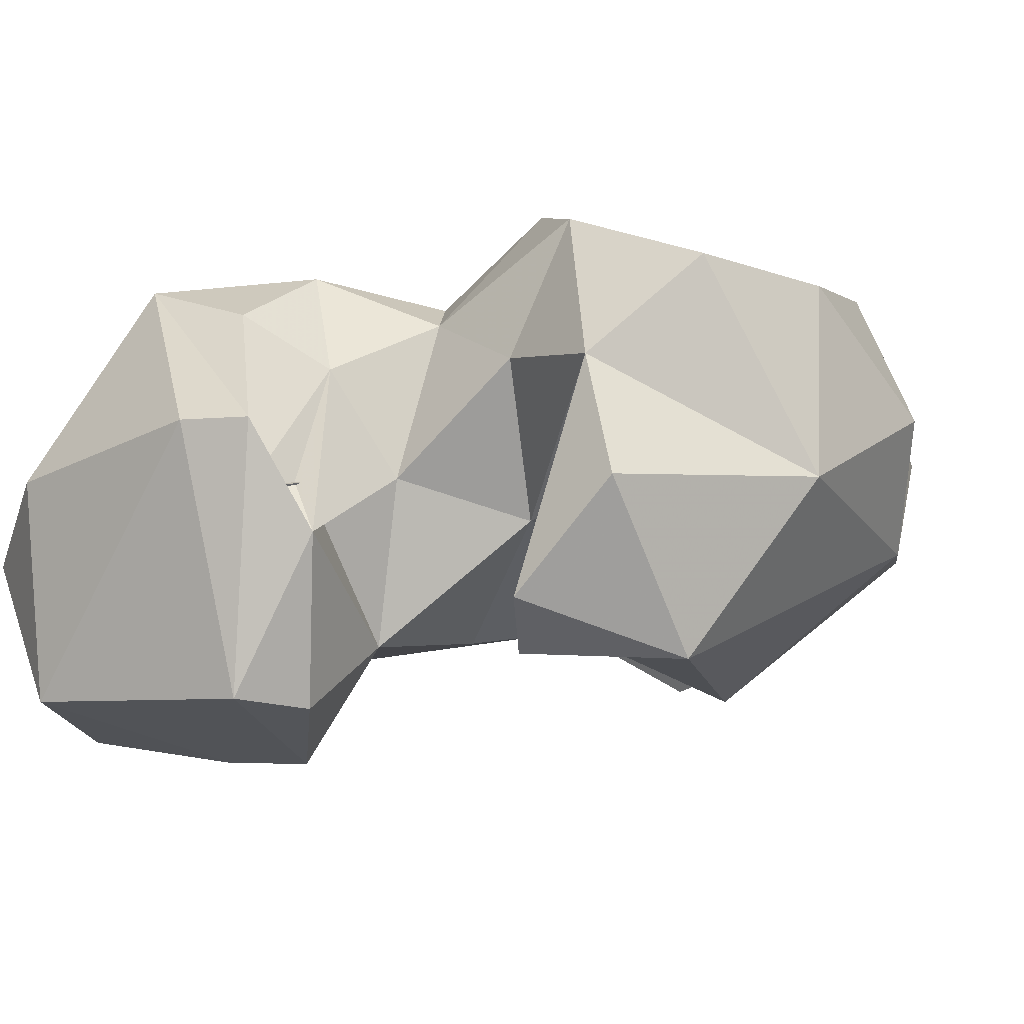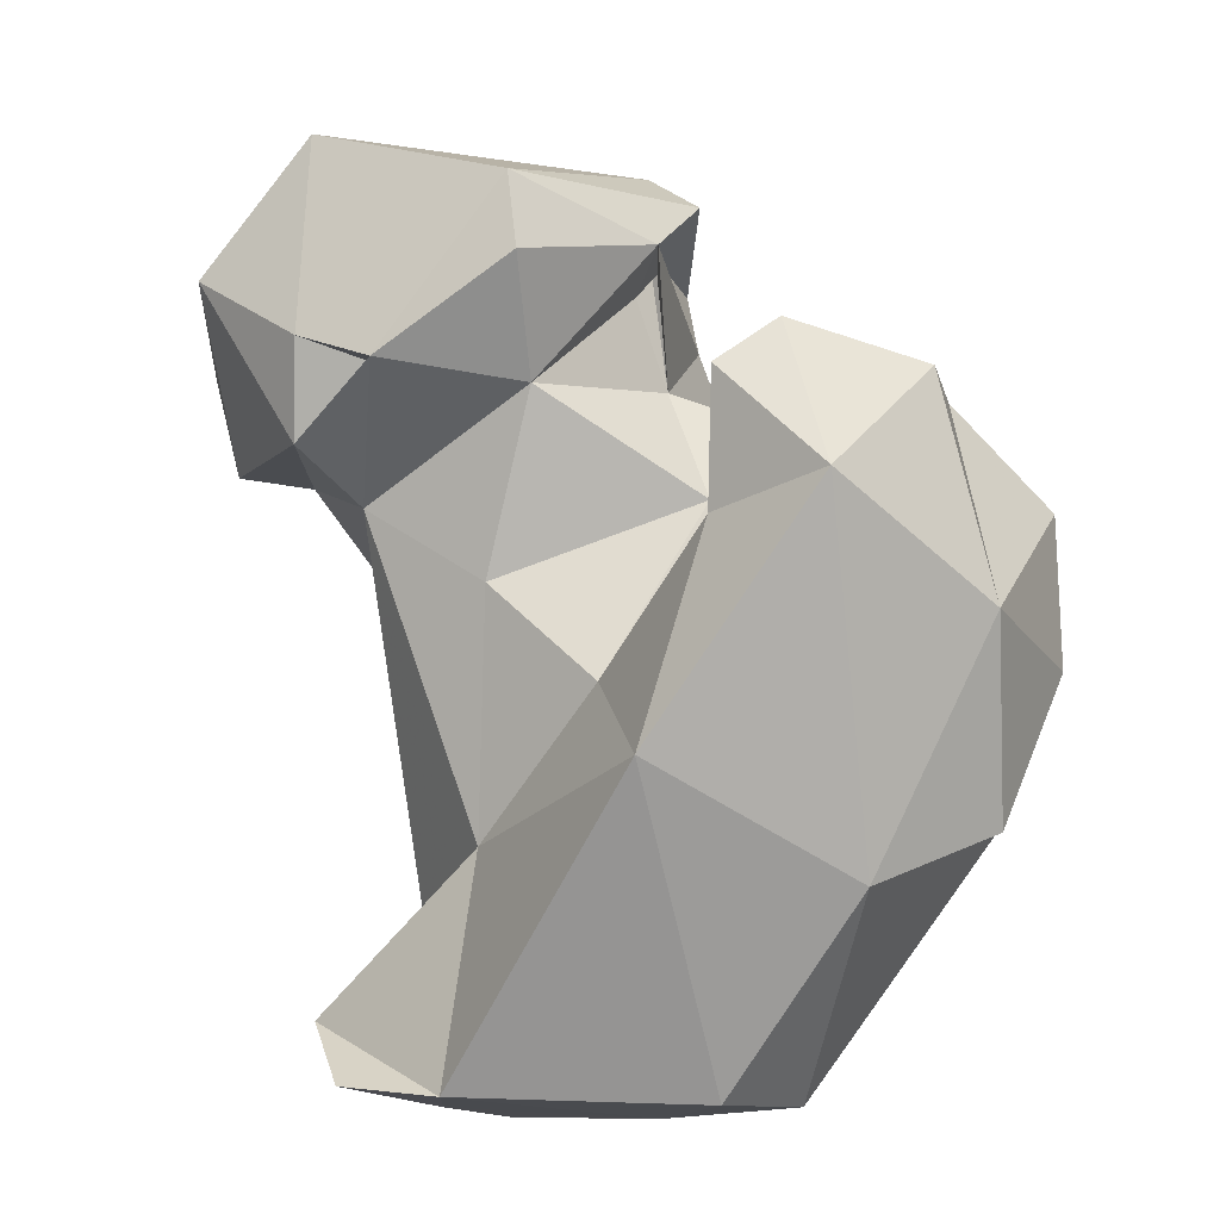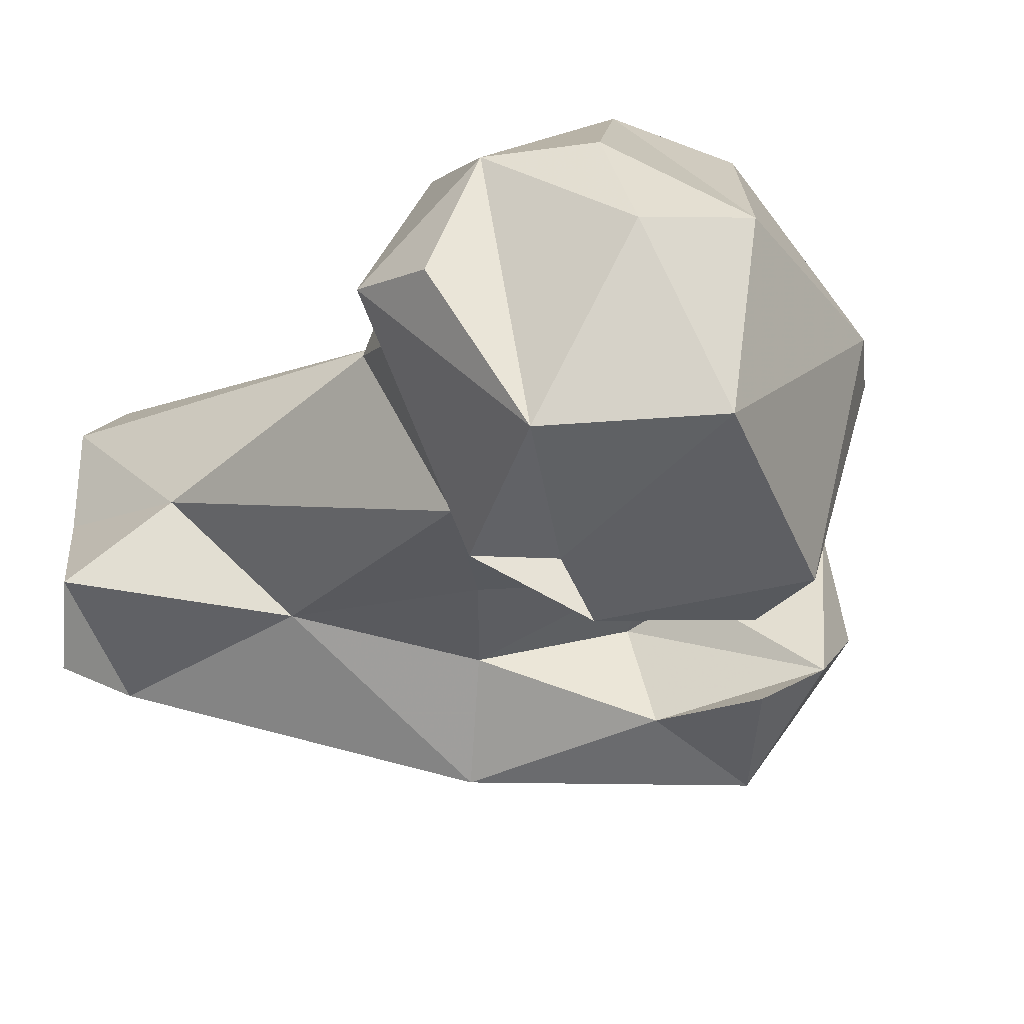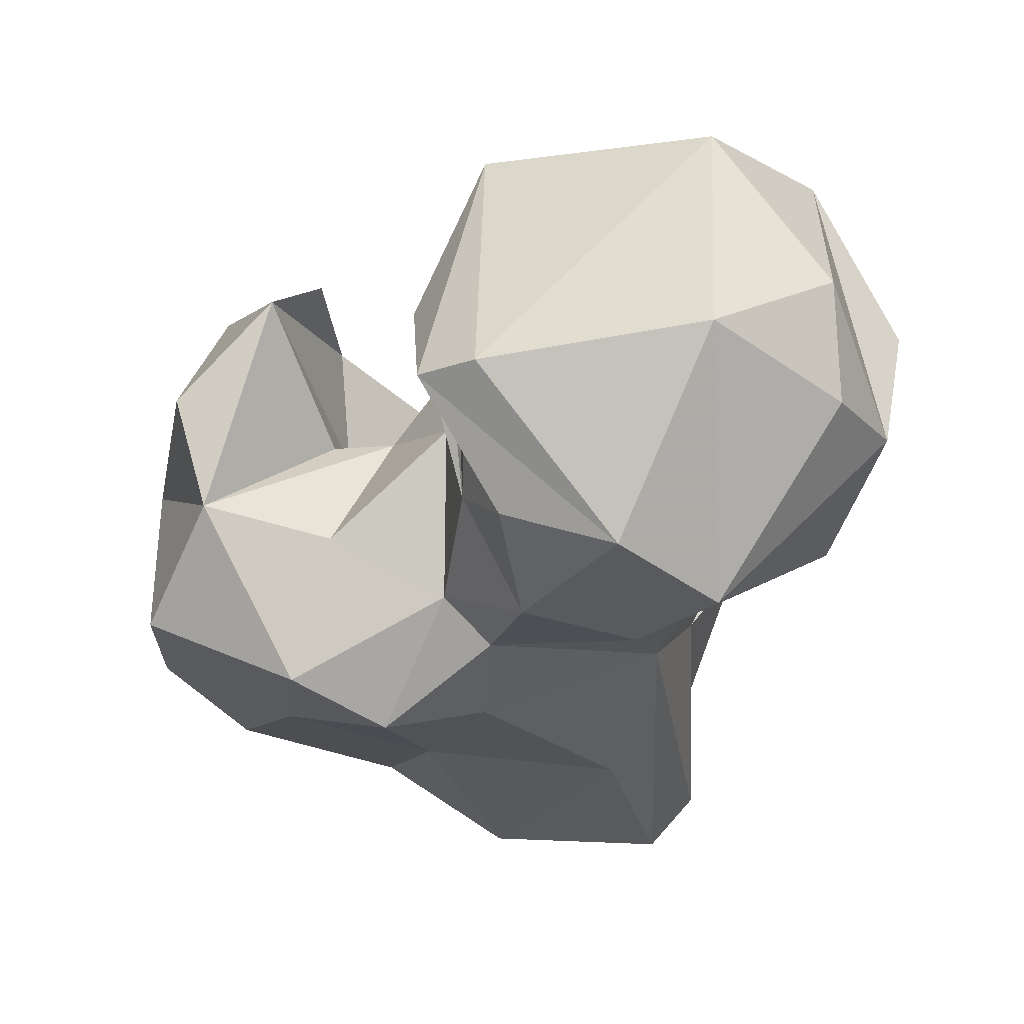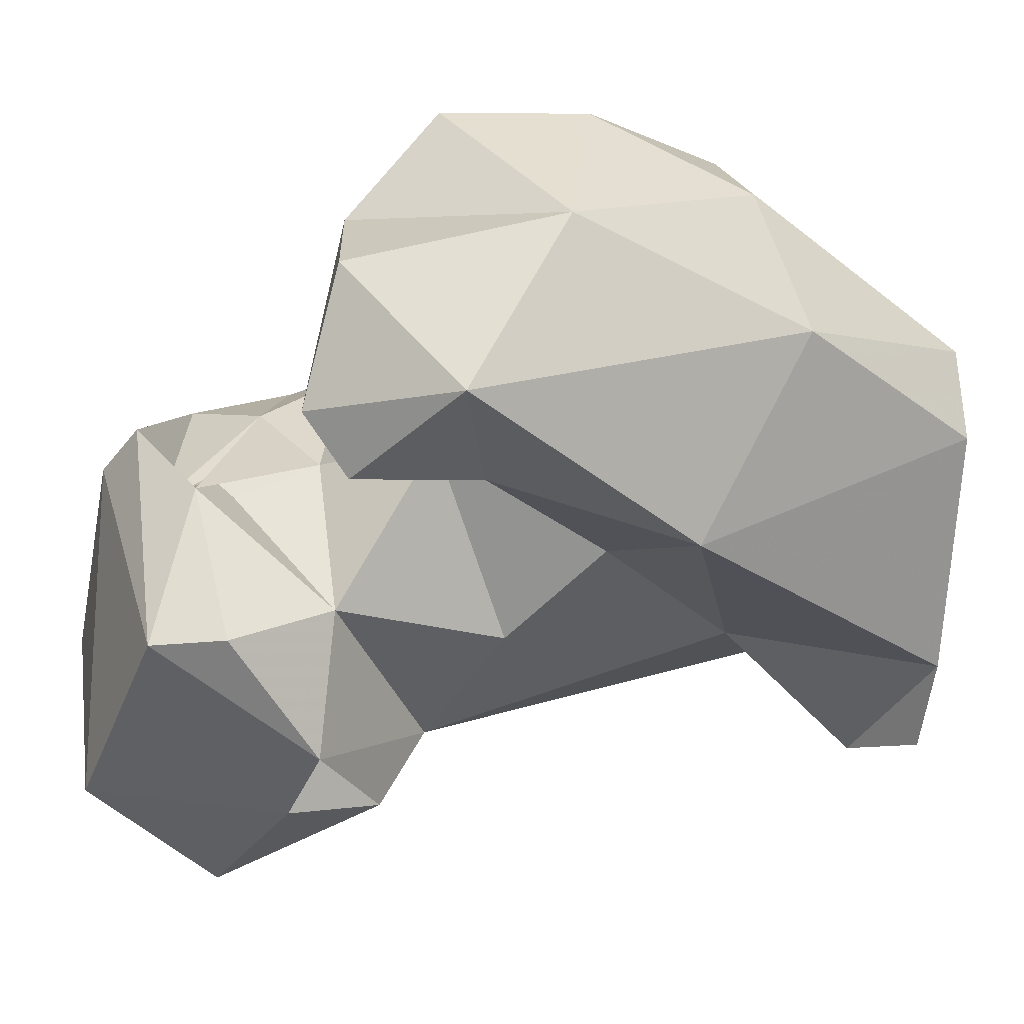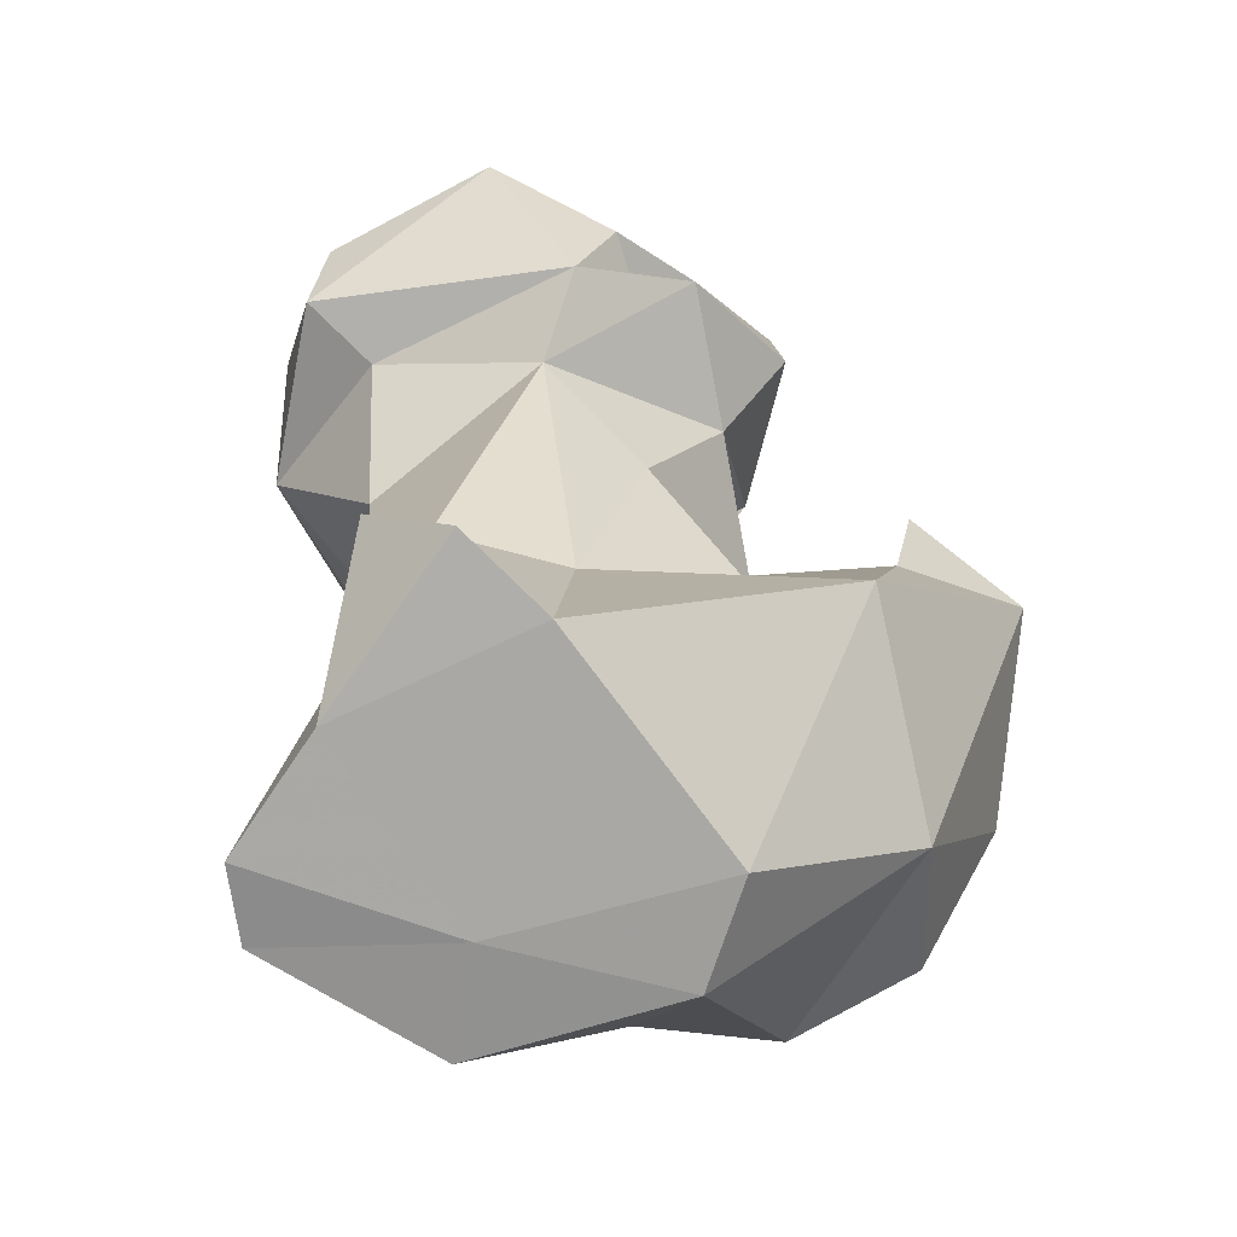
<metadata>
{"format":"obj","ext":"obj","renderer":"f3d","projection":"perspective","resolution":1024,"background":"white","views":[{"elev":-14.3,"azim":51.2,"up":"+Y"},{"elev":-12.4,"azim":28.1,"up":"+Z"},{"elev":-36.8,"azim":-48.0,"up":"+Y"},{"elev":68.3,"azim":179.5,"up":"+Z"},{"elev":-49.9,"azim":88.6,"up":"+Y"},{"elev":-72.0,"azim":-34.2,"up":"+Z"}]}
</metadata>
<code>
v 249.2 118.7 1.644
v 239.2 117 2.735
v 273 127.1 0.7524
v 239 136.1 1.505
v 258.6 143.8 0.3319
v 276.1 137.7 0.9124
v 239 149.2 0.9594
v 263.2 154.1 1.513
v 244.2 155.1 1.91
v 233.3 122.1 9.078
v 292.5 147.1 26.62
v 276.3 147.9 12.87
v 239.5 131.6 17.67
v 274.5 108.1 29.03
v 250 151.3 23.15
v 289.5 122.4 18.58
v 251.9 120.3 24.1
v 271.2 150.5 28.84
v 286.2 149.5 40.02
v 301.2 124.3 41.98
v 297.4 133.8 24.1
v 293.2 107.1 51.51
v 245.5 143.2 41.96
v 300.1 143.8 39.89
v 264.6 150.5 44.55
v 266.6 116.1 37.37
v 280.5 110 49.65
v 243.2 113.6 55.38
v 236.7 132.4 49.07
v 274.9 154.9 53.66
v 255.7 114.8 47.28
v 279.7 122 46.9
v 274.3 123.3 54.63
v 299.8 143.8 54.82
v 262.4 111.3 64.18
v 230.5 124.1 61.26
v 263.8 147.2 57.37
v 286.7 111.9 66.8
v 296.8 121.8 63.65
v 280.7 123.8 54.87
v 293.4 133.9 63.82
v 244.7 143.2 57.75
v 284.4 151 57.96
v 281.9 108 62.3
v 229.5 140.5 65.19
v 241.1 105.2 59.74
v 268.6 143.4 61.7
v 251.9 100.9 65.34
v 268.2 126.9 66.49
v 280.3 137 62.1
v 251.5 108.1 65.51
v 249.2 149.6 65.85
v 222.2 123 63.17
v 265.1 103.8 74.03
v 243.3 101.7 68.79
v 230.2 104.6 76.88
v 260.6 148.4 71.25
v 221.7 119.6 72.21
v 241.9 149.9 77.65
v 224.3 132.5 76.24
v 266.8 123.1 74.98
v 266.5 137.1 73.38
v 251.7 146.4 84.62
v 271.2 119.2 78.22
v 263.9 104.1 81.75
v 241.7 105.9 89.88
v 267.6 124.7 77.95
v 262.8 141.9 81.2
v 268.2 124.7 77.49
v 230.1 132.5 85.47
v 265.9 123.5 82.3
v 230.7 121.5 89.03
v 270.6 129.2 85.21
v 264.9 129.4 89.13
v 242.6 127.3 92.98
f 66 74 75
f 63 75 74
f 70 72 75
f 63 74 73
f 59 75 63
f 59 70 75
f 63 73 68
f 68 73 71
f 60 72 70
f 64 73 65
f 56 72 60
f 61 69 64
f 62 68 71
f 57 68 62
f 61 67 62
f 49 69 67
f 35 61 64
f 56 60 58
f 55 66 56
f 52 63 57
f 52 59 63
f 45 60 59
f 45 53 60
f 35 49 61
f 46 55 56
f 53 58 60
f 62 67 64
f 37 52 57
f 46 56 53
f 35 54 48
f 28 48 46
f 41 43 50
f 36 53 45
f 26 33 31
f 22 39 38
f 36 46 53
f 47 49 50
f 10 17 13
f 28 46 36
f 43 47 50
f 29 45 42
f 32 38 40
f 25 37 30
f 49 62 64
f 23 42 37
f 35 64 54
f 37 57 47
f 28 36 29
f 22 44 27
f 3 16 14
f 29 36 45
f 48 65 55
f 23 29 42
f 31 33 35
f 65 74 66
f 37 42 52
f 47 57 62
f 19 43 34
f 27 44 38
f 59 60 70
f 49 67 61
f 19 34 24
f 20 39 22
f 17 26 31
f 27 38 32
f 23 37 25
f 61 62 71
f 20 24 34
f 42 45 52
f 54 64 65
f 33 40 41
f 26 27 32
f 45 59 52
f 20 41 39
f 26 32 33
f 66 75 72
f 18 30 19
f 33 41 50
f 4 13 7
f 13 17 28
f 14 16 22
f 14 22 27
f 14 27 26
f 11 24 21
f 11 19 24
f 20 21 24
f 64 71 73
f 15 25 18
f 16 20 22
f 7 13 23
f 3 5 6
f 6 11 16
f 17 31 28
f 9 23 15
f 33 50 49
f 22 38 44
f 1 10 2
f 55 65 66
f 12 18 19
f 30 37 47
f 11 21 16
f 7 23 9
f 30 47 43
f 53 56 58
f 1 3 14
f 67 69 71
f 3 6 16
f 20 34 41
f 1 4 5
f 5 9 8
f 56 66 72
f 6 12 11
f 61 71 69
f 48 54 65
f 38 39 41
f 4 7 5
f 18 25 30
f 8 9 15
f 4 10 13
f 19 30 43
f 65 73 74
f 48 55 51
f 46 51 55
f 57 63 68
f 1 14 17
f 2 10 4
f 28 31 35
f 49 64 69
f 47 62 49
f 13 28 29
f 11 12 19
f 13 29 23
f 1 2 4
f 5 8 6
f 34 43 41
f 1 17 10
f 15 23 25
f 28 35 48
f 8 15 18
f 64 67 71
f 46 48 51
f 32 40 33
f 8 18 12
f 5 7 9
f 33 49 35
f 6 8 12
f 38 41 40
f 16 21 20
f 14 26 17
f 1 5 3

</code>
